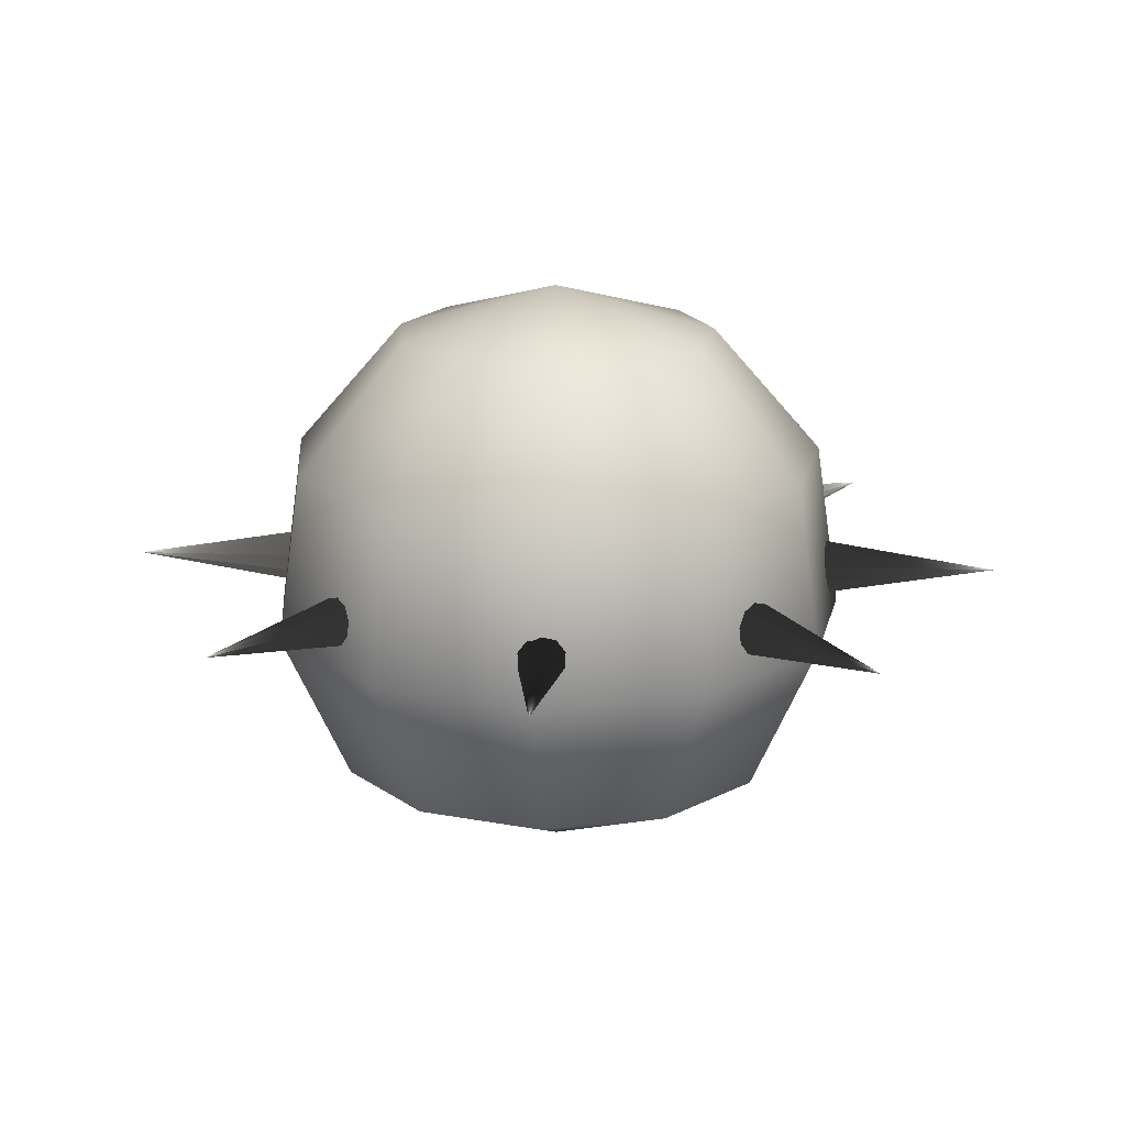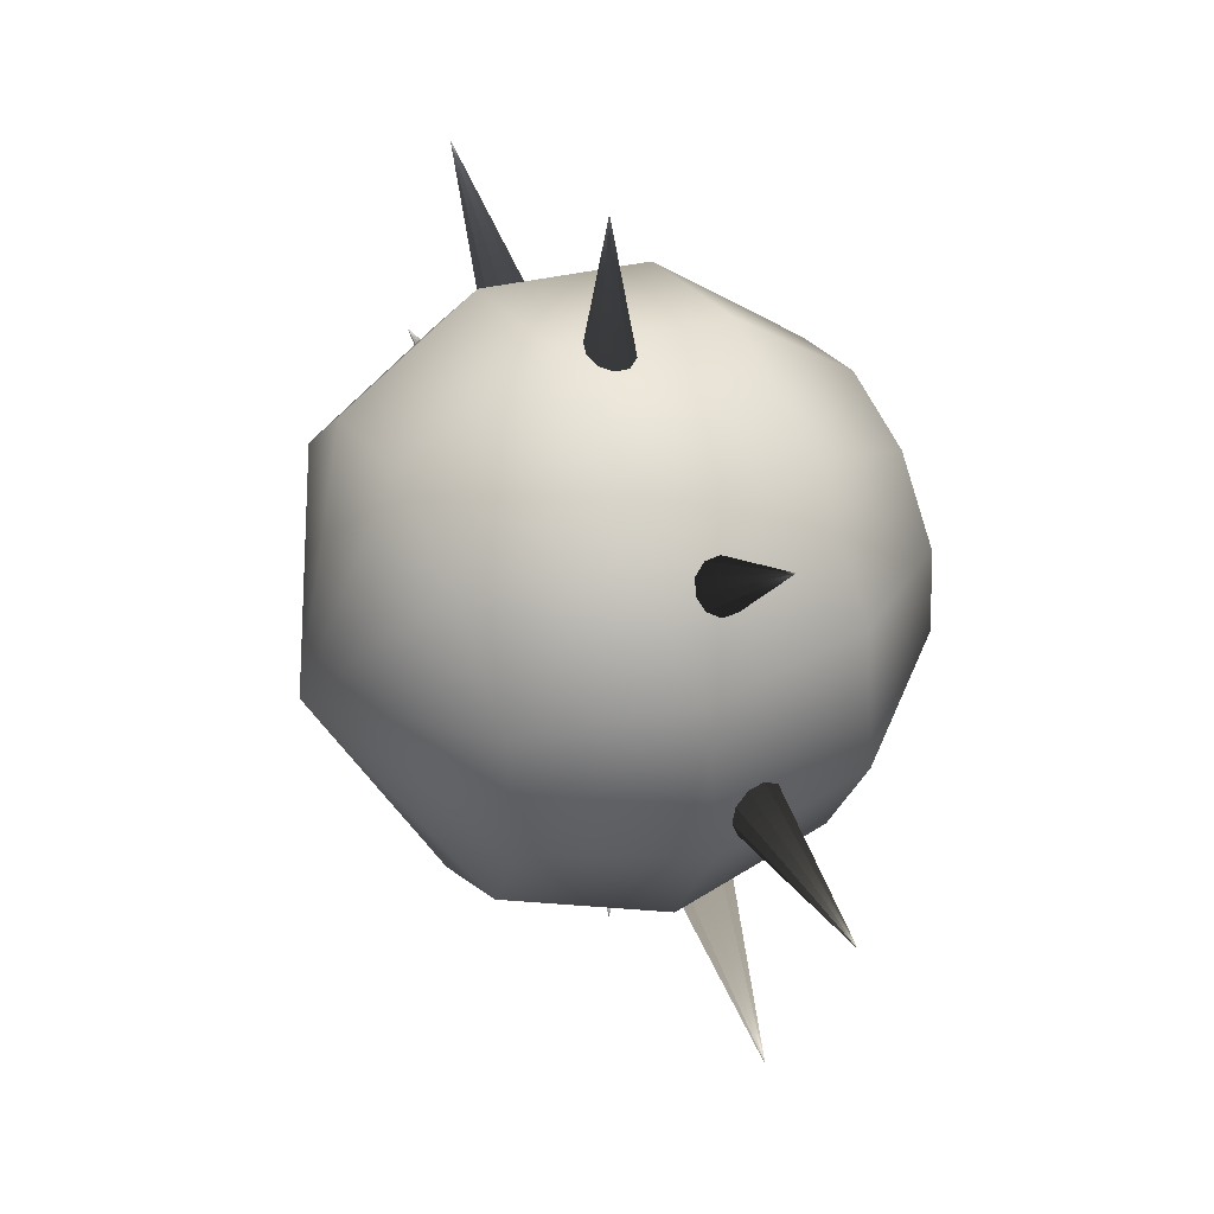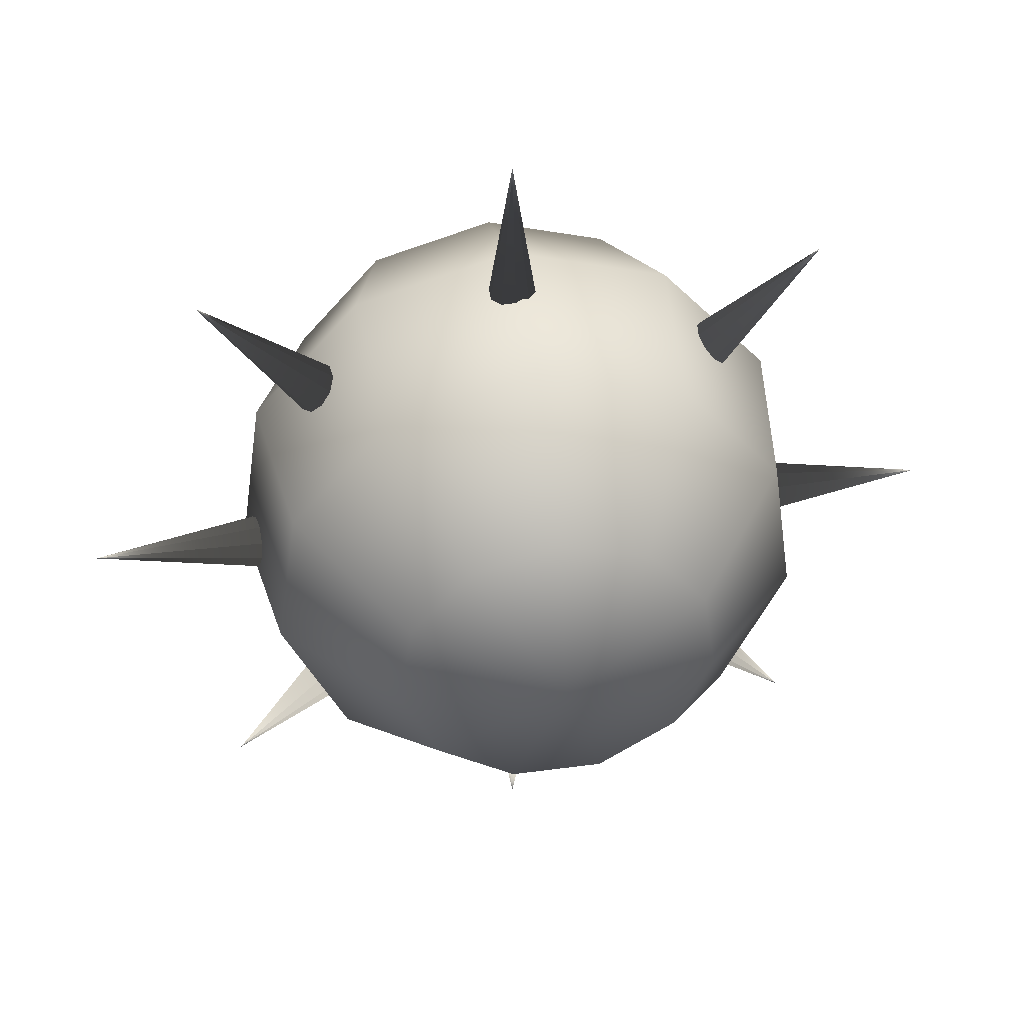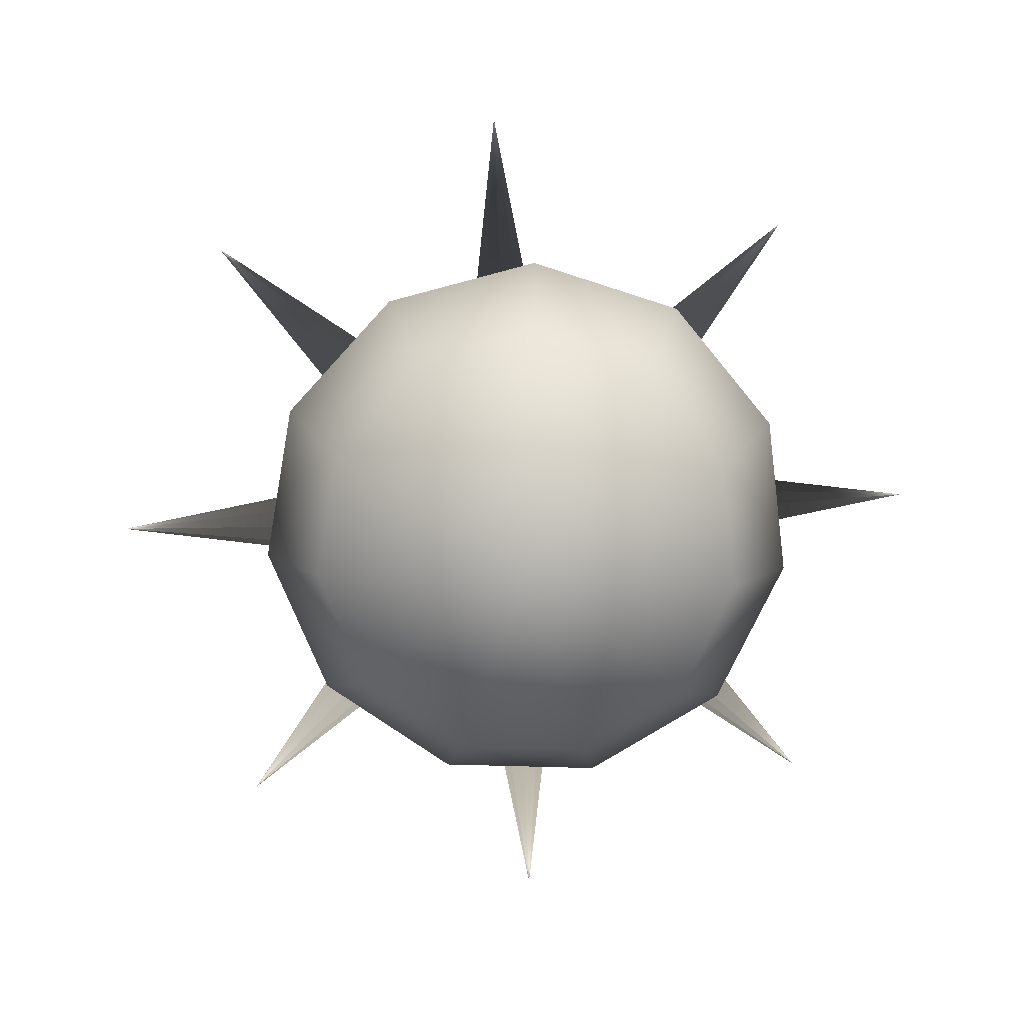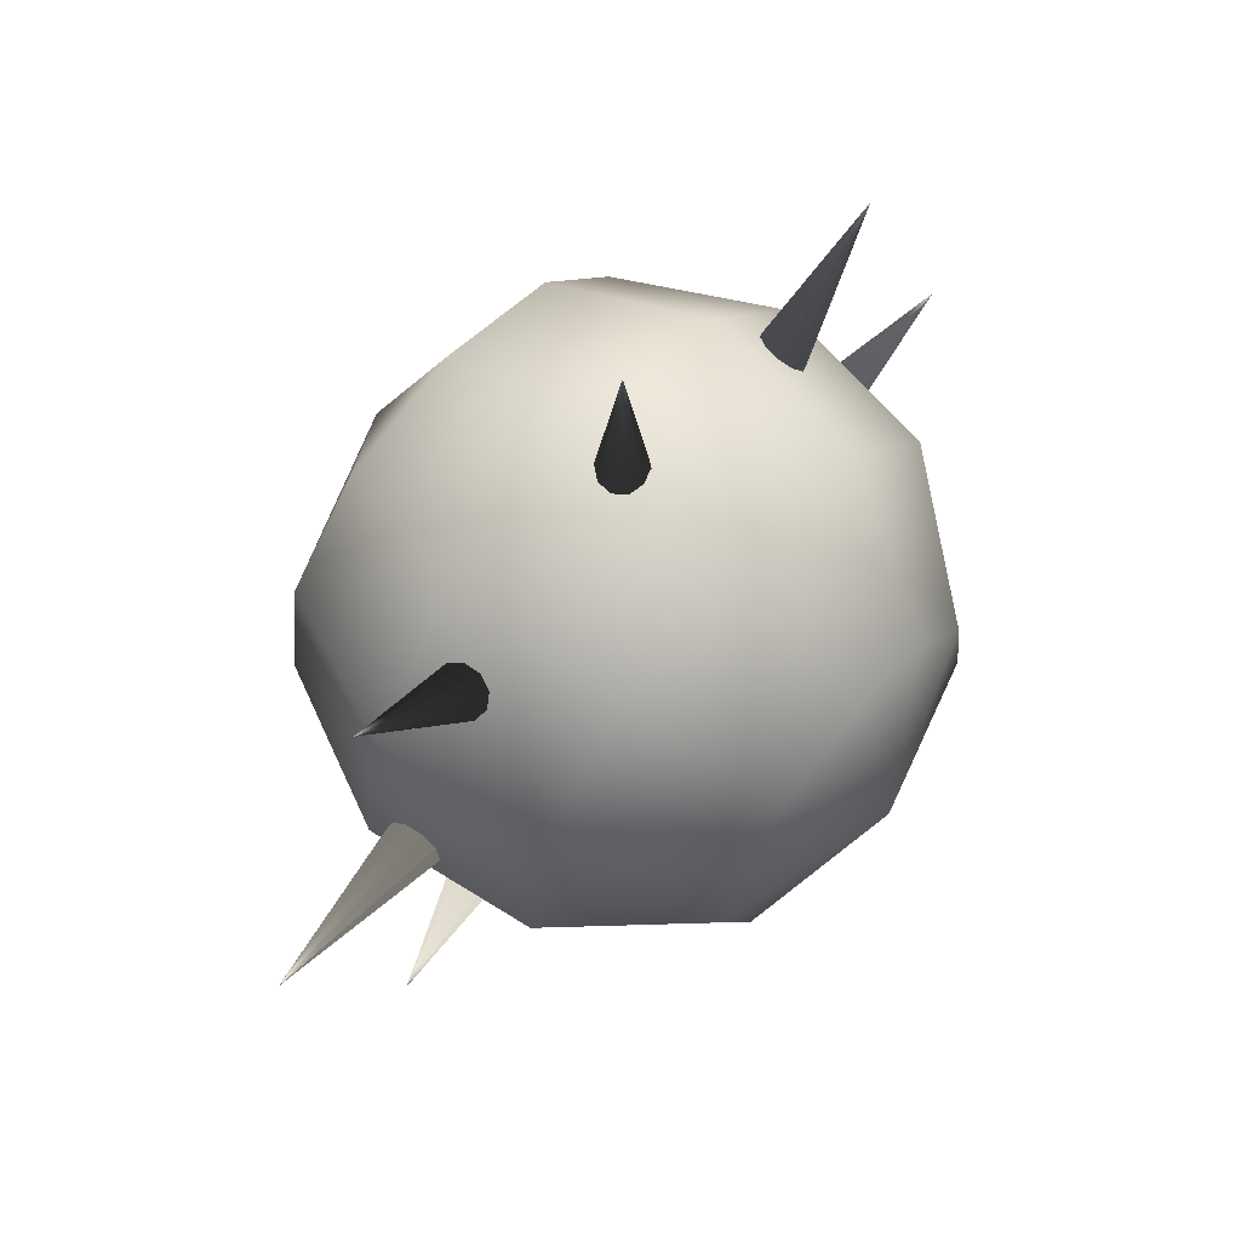
<metadata>
{"format":"obj","ext":"obj","renderer":"f3d","projection":"perspective","resolution":1024,"background":"white","views":[{"elev":18.1,"azim":-176.1,"up":"+Z"},{"elev":44.9,"azim":-117.1,"up":"+Y"},{"elev":42.0,"azim":-9.2,"up":"+Y"},{"elev":-79.5,"azim":47.6,"up":"+Z"},{"elev":65.6,"azim":-49.3,"up":"+Y"}]}
</metadata>
<code>
g
v  0.8922 2.765 34.53
v  0.8922 21.43 29.05
v  -9.2 18.47 29.05
v  -16.09 10.52 29.05
v  -17.59 0.1084 29.05
v  -13.22 -9.46 29.05
v  -4.367 -15.15 29.05
v  6.152 -15.15 29.05
v  15 -9.46 29.05
v  19.37 0.1084 29.05
v  17.87 10.52 29.05
v  10.98 18.47 29.05
v  0.8922 34.17 14.34
v  -16.09 29.19 14.34
v  -27.68 15.81 14.34
v  -30.2 -1.705 14.34
v  -22.84 -17.8 14.34
v  -7.957 -27.37 14.34
v  9.741 -27.37 14.34
v  24.63 -17.8 14.34
v  31.98 -1.705 14.34
v  29.46 15.81 14.34
v  17.87 29.19 14.34
v  0.8922 36.94 -4.914
v  -17.59 31.52 -4.914
v  -30.2 16.96 -4.914
v  -32.94 -2.099 -4.914
v  -24.94 -19.62 -4.914
v  -8.737 -30.03 -4.914
v  10.52 -30.03 -4.914
v  26.72 -19.62 -4.914
v  34.72 -2.099 -4.914
v  31.98 16.96 -4.914
v  19.37 31.52 -4.914
v  0.8922 28.86 -22.61
v  -13.22 24.72 -22.61
v  -22.84 13.61 -22.61
v  -24.94 -0.9486 -22.61
v  -18.83 -14.32 -22.61
v  -6.46 -22.27 -22.61
v  8.244 -22.27 -22.61
v  20.61 -14.32 -22.61
v  26.72 -0.9486 -22.61
v  24.63 13.61 -22.61
v  15 24.72 -22.61
v  0.8922 2.765 -34.53
g Sphere01
f 1 2 3
f 1 3 4
f 1 4 5
f 1 5 6
f 1 6 7
f 1 7 8
f 1 8 9
f 1 9 10
f 1 10 11
f 1 11 12
f 1 12 2
f 2 13 14
f 2 14 3
f 3 14 15
f 3 15 4
f 4 15 16
f 4 16 5
f 5 16 17
f 5 17 6
f 6 17 18
f 6 18 7
f 7 18 19
f 7 19 8
f 8 19 20
f 8 20 9
f 9 20 21
f 9 21 10
f 10 21 22
f 10 22 11
f 11 22 23
f 11 23 12
f 12 23 13
f 12 13 2
f 13 24 25
f 13 25 14
f 14 25 26
f 14 26 15
f 15 26 27
f 15 27 16
f 16 27 28
f 16 28 17
f 17 28 29
f 17 29 18
f 18 29 30
f 18 30 19
f 19 30 31
f 19 31 20
f 20 31 32
f 20 32 21
f 21 32 33
f 21 33 22
f 22 33 34
f 22 34 23
f 23 34 24
f 23 24 13
f 24 35 36
f 24 36 25
f 25 36 37
f 25 37 26
f 26 37 38
f 26 38 27
f 27 38 39
f 27 39 28
f 28 39 40
f 28 40 29
f 29 40 41
f 29 41 30
f 30 41 42
f 30 42 31
f 31 42 43
f 31 43 32
f 32 43 44
f 32 44 33
f 33 44 45
f 33 45 34
f 34 45 35
f 34 35 24
f 46 36 35
f 46 37 36
f 46 38 37
f 46 39 38
f 46 40 39
f 46 41 40
f 46 42 41
f 46 43 42
f 46 44 43
f 46 45 44
f 46 35 45
g
v  0.1596 0.7884 0.2535
v  0.1596 0.7884 8.572
v  0.1596 5.678 6.984
v  0.1596 8.7 2.824
v  0.1596 8.7 -2.317
v  0.1596 5.678 -6.477
v  0.1596 0.7884 -8.065
v  0.1596 -4.101 -6.477
v  0.1596 -7.123 -2.317
v  0.1596 -7.123 2.824
v  0.1596 -4.101 6.984
v  -51.31 0.7884 0.2535
v  -51.31 0.7884 0.2535
v  -51.31 0.7884 0.2535
v  -51.31 0.7884 0.2535
v  -51.31 0.7884 0.2535
v  -51.31 0.7884 0.2535
v  -51.31 0.7884 0.2535
v  -51.31 0.7884 0.2535
v  -51.31 0.7884 0.2535
v  -51.31 0.7884 0.2535
v  -51.31 0.7884 0.2535
g Cone01
f 47 49 48
f 47 50 49
f 47 51 50
f 47 52 51
f 47 53 52
f 47 54 53
f 47 55 54
f 47 56 55
f 47 57 56
f 47 48 57
f 48 59 58
f 48 49 59
f 49 60 59
f 49 50 60
f 50 61 60
f 50 51 61
f 51 62 61
f 51 52 62
f 52 63 62
f 52 53 63
f 53 64 63
f 53 54 64
f 54 65 64
f 54 55 65
f 55 66 65
f 55 56 66
f 56 67 66
f 56 57 67
f 57 58 67
f 57 48 58
f 68 58 59
f 68 59 60
f 68 60 61
f 68 61 62
f 68 62 63
f 68 63 64
f 68 64 65
f 68 65 66
f 68 66 67
f 68 67 58
g
v  0.1596 0.7884 0.2535
v  0.1596 0.7884 8.572
v  3.617 4.246 6.984
v  5.754 6.383 2.824
v  5.754 6.383 -2.317
v  3.617 4.246 -6.477
v  0.1596 0.7884 -8.065
v  -3.298 -2.669 -6.477
v  -5.435 -4.806 -2.317
v  -5.435 -4.806 2.824
v  -3.298 -2.669 6.984
v  -36.24 37.18 0.2535
v  -36.24 37.18 0.2535
v  -36.24 37.18 0.2535
v  -36.24 37.18 0.2535
v  -36.24 37.18 0.2535
v  -36.24 37.18 0.2535
v  -36.24 37.18 0.2535
v  -36.24 37.18 0.2535
v  -36.24 37.18 0.2535
v  -36.24 37.18 0.2535
v  -36.24 37.18 0.2535
g Cone02
f 69 71 70
f 69 72 71
f 69 73 72
f 69 74 73
f 69 75 74
f 69 76 75
f 69 77 76
f 69 78 77
f 69 79 78
f 69 70 79
f 70 81 80
f 70 71 81
f 71 82 81
f 71 72 82
f 72 83 82
f 72 73 83
f 73 84 83
f 73 74 84
f 74 85 84
f 74 75 85
f 75 86 85
f 75 76 86
f 76 87 86
f 76 77 87
f 77 88 87
f 77 78 88
f 78 89 88
f 78 79 89
f 79 80 89
f 79 70 80
f 90 80 81
f 90 81 82
f 90 82 83
f 90 83 84
f 90 84 85
f 90 85 86
f 90 86 87
f 90 87 88
f 90 88 89
f 90 89 80
g
v  0.1596 0.7884 0.2535
v  0.1596 0.7884 8.572
v  5.049 0.7884 6.984
v  8.071 0.7884 2.824
v  8.071 0.7884 -2.317
v  5.049 0.7884 -6.477
v  0.1596 0.7884 -8.065
v  -4.73 0.7884 -6.477
v  -7.752 0.7884 -2.317
v  -7.752 0.7884 2.824
v  -4.73 0.7884 6.984
v  0.1596 52.26 0.2535
v  0.1596 52.26 0.2535
v  0.1596 52.26 0.2535
v  0.1596 52.26 0.2535
v  0.1596 52.26 0.2535
v  0.1596 52.26 0.2535
v  0.1596 52.26 0.2535
v  0.1596 52.26 0.2535
v  0.1596 52.26 0.2535
v  0.1596 52.26 0.2535
v  0.1596 52.26 0.2535
g Cone03
f 91 93 92
f 91 94 93
f 91 95 94
f 91 96 95
f 91 97 96
f 91 98 97
f 91 99 98
f 91 100 99
f 91 101 100
f 91 92 101
f 92 103 102
f 92 93 103
f 93 104 103
f 93 94 104
f 94 105 104
f 94 95 105
f 95 106 105
f 95 96 106
f 96 107 106
f 96 97 107
f 97 108 107
f 97 98 108
f 98 109 108
f 98 99 109
f 99 110 109
f 99 100 110
f 100 111 110
f 100 101 111
f 101 102 111
f 101 92 102
f 112 102 103
f 112 103 104
f 112 104 105
f 112 105 106
f 112 106 107
f 112 107 108
f 112 108 109
f 112 109 110
f 112 110 111
f 112 111 102
g
v  0.1596 0.7884 0.2535
v  0.1596 0.7884 8.572
v  3.617 -2.669 6.984
v  5.754 -4.806 2.824
v  5.754 -4.806 -2.317
v  3.617 -2.669 -6.477
v  0.1596 0.7884 -8.065
v  -3.298 4.246 -6.477
v  -5.435 6.383 -2.317
v  -5.435 6.383 2.824
v  -3.298 4.246 6.984
v  36.55 37.18 0.2535
v  36.55 37.18 0.2535
v  36.55 37.18 0.2535
v  36.55 37.18 0.2535
v  36.55 37.18 0.2535
v  36.55 37.18 0.2535
v  36.55 37.18 0.2535
v  36.55 37.18 0.2535
v  36.55 37.18 0.2535
v  36.55 37.18 0.2535
v  36.55 37.18 0.2535
g Cone04
f 113 115 114
f 113 116 115
f 113 117 116
f 113 118 117
f 113 119 118
f 113 120 119
f 113 121 120
f 113 122 121
f 113 123 122
f 113 114 123
f 114 125 124
f 114 115 125
f 115 126 125
f 115 116 126
f 116 127 126
f 116 117 127
f 117 128 127
f 117 118 128
f 118 129 128
f 118 119 129
f 119 130 129
f 119 120 130
f 120 131 130
f 120 121 131
f 121 132 131
f 121 122 132
f 122 133 132
f 122 123 133
f 123 124 133
f 123 114 124
f 134 124 125
f 134 125 126
f 134 126 127
f 134 127 128
f 134 128 129
f 134 129 130
f 134 130 131
f 134 131 132
f 134 132 133
f 134 133 124
g
v  0.1596 0.7884 0.2535
v  0.1596 0.7884 8.572
v  0.1596 -4.101 6.984
v  0.1596 -7.123 2.824
v  0.1596 -7.123 -2.317
v  0.1596 -4.101 -6.477
v  0.1596 0.7884 -8.065
v  0.1596 5.678 -6.477
v  0.1596 8.7 -2.317
v  0.1596 8.7 2.824
v  0.1596 5.678 6.984
v  51.63 0.7884 0.2535
v  51.63 0.7884 0.2535
v  51.63 0.7884 0.2535
v  51.63 0.7884 0.2535
v  51.63 0.7884 0.2535
v  51.63 0.7884 0.2535
v  51.63 0.7884 0.2535
v  51.63 0.7884 0.2535
v  51.63 0.7884 0.2535
v  51.63 0.7884 0.2535
v  51.63 0.7884 0.2535
g Cone05
f 135 137 136
f 135 138 137
f 135 139 138
f 135 140 139
f 135 141 140
f 135 142 141
f 135 143 142
f 135 144 143
f 135 145 144
f 135 136 145
f 136 147 146
f 136 137 147
f 137 148 147
f 137 138 148
f 138 149 148
f 138 139 149
f 139 150 149
f 139 140 150
f 140 151 150
f 140 141 151
f 141 152 151
f 141 142 152
f 142 153 152
f 142 143 153
f 143 154 153
f 143 144 154
f 144 155 154
f 144 145 155
f 145 146 155
f 145 136 146
f 156 146 147
f 156 147 148
f 156 148 149
f 156 149 150
f 156 150 151
f 156 151 152
f 156 152 153
f 156 153 154
f 156 154 155
f 156 155 146
g
v  0.1596 0.7884 0.2535
v  0.1596 0.7884 8.572
v  -3.298 4.246 6.984
v  -5.435 6.383 2.824
v  -5.435 6.383 -2.317
v  -3.298 4.246 -6.477
v  0.1596 0.7884 -8.065
v  3.617 -2.669 -6.477
v  5.754 -4.806 -2.317
v  5.754 -4.806 2.824
v  3.617 -2.669 6.984
v  -36.24 -35.61 0.2535
v  -36.24 -35.61 0.2535
v  -36.24 -35.61 0.2535
v  -36.24 -35.61 0.2535
v  -36.24 -35.61 0.2535
v  -36.24 -35.61 0.2535
v  -36.24 -35.61 0.2535
v  -36.24 -35.61 0.2535
v  -36.24 -35.61 0.2535
v  -36.24 -35.61 0.2535
v  -36.24 -35.61 0.2535
g Cone06
f 157 159 158
f 157 160 159
f 157 161 160
f 157 162 161
f 157 163 162
f 157 164 163
f 157 165 164
f 157 166 165
f 157 167 166
f 157 158 167
f 158 169 168
f 158 159 169
f 159 170 169
f 159 160 170
f 160 171 170
f 160 161 171
f 161 172 171
f 161 162 172
f 162 173 172
f 162 163 173
f 163 174 173
f 163 164 174
f 164 175 174
f 164 165 175
f 165 176 175
f 165 166 176
f 166 177 176
f 166 167 177
f 167 168 177
f 167 158 168
f 178 168 169
f 178 169 170
f 178 170 171
f 178 171 172
f 178 172 173
f 178 173 174
f 178 174 175
f 178 175 176
f 178 176 177
f 178 177 168
g
v  0.1596 0.7884 0.2535
v  0.1596 0.7884 8.572
v  -4.73 0.7884 6.984
v  -7.752 0.7884 2.824
v  -7.752 0.7884 -2.317
v  -4.73 0.7884 -6.477
v  0.1596 0.7884 -8.065
v  5.049 0.7884 -6.477
v  8.071 0.7884 -2.317
v  8.071 0.7884 2.824
v  5.049 0.7884 6.984
v  0.1596 -50.68 0.2535
v  0.1596 -50.68 0.2535
v  0.1596 -50.68 0.2535
v  0.1596 -50.68 0.2535
v  0.1596 -50.68 0.2535
v  0.1596 -50.68 0.2535
v  0.1596 -50.68 0.2535
v  0.1596 -50.68 0.2535
v  0.1596 -50.68 0.2535
v  0.1596 -50.68 0.2535
v  0.1596 -50.68 0.2535
g Cone07
f 179 181 180
f 179 182 181
f 179 183 182
f 179 184 183
f 179 185 184
f 179 186 185
f 179 187 186
f 179 188 187
f 179 189 188
f 179 180 189
f 180 191 190
f 180 181 191
f 181 192 191
f 181 182 192
f 182 193 192
f 182 183 193
f 183 194 193
f 183 184 194
f 184 195 194
f 184 185 195
f 185 196 195
f 185 186 196
f 186 197 196
f 186 187 197
f 187 198 197
f 187 188 198
f 188 199 198
f 188 189 199
f 189 190 199
f 189 180 190
f 200 190 191
f 200 191 192
f 200 192 193
f 200 193 194
f 200 194 195
f 200 195 196
f 200 196 197
f 200 197 198
f 200 198 199
f 200 199 190
g
v  0.1596 0.7884 0.2535
v  0.1596 0.7884 8.572
v  -4.73 0.7884 6.984
v  -7.752 0.7884 2.824
v  -7.752 0.7884 -2.317
v  -4.73 0.7884 -6.477
v  0.1596 0.7884 -8.065
v  5.049 0.7884 -6.477
v  8.071 0.7884 -2.317
v  8.071 0.7884 2.824
v  5.049 0.7884 6.984
v  0.1596 -50.68 0.2535
v  0.1596 -50.68 0.2535
v  0.1596 -50.68 0.2535
v  0.1596 -50.68 0.2535
v  0.1596 -50.68 0.2535
v  0.1596 -50.68 0.2535
v  0.1596 -50.68 0.2535
v  0.1596 -50.68 0.2535
v  0.1596 -50.68 0.2535
v  0.1596 -50.68 0.2535
v  0.1596 -50.68 0.2535
g Cone08
f 201 203 202
f 201 204 203
f 201 205 204
f 201 206 205
f 201 207 206
f 201 208 207
f 201 209 208
f 201 210 209
f 201 211 210
f 201 202 211
f 202 213 212
f 202 203 213
f 203 214 213
f 203 204 214
f 204 215 214
f 204 205 215
f 205 216 215
f 205 206 216
f 206 217 216
f 206 207 217
f 207 218 217
f 207 208 218
f 208 219 218
f 208 209 219
f 209 220 219
f 209 210 220
f 210 221 220
f 210 211 221
f 211 212 221
f 211 202 212
f 222 212 213
f 222 213 214
f 222 214 215
f 222 215 216
f 222 216 217
f 222 217 218
f 222 218 219
f 222 219 220
f 222 220 221
f 222 221 212
g
v  0.1596 0.7884 0.2535
v  0.1596 0.7884 8.572
v  -3.298 -2.669 6.984
v  -5.435 -4.806 2.824
v  -5.435 -4.806 -2.317
v  -3.298 -2.669 -6.477
v  0.1596 0.7884 -8.065
v  3.617 4.246 -6.477
v  5.754 6.383 -2.317
v  5.754 6.383 2.824
v  3.617 4.246 6.984
v  36.55 -35.61 0.2535
v  36.55 -35.61 0.2535
v  36.55 -35.61 0.2535
v  36.55 -35.61 0.2535
v  36.55 -35.61 0.2535
v  36.55 -35.61 0.2535
v  36.55 -35.61 0.2535
v  36.55 -35.61 0.2535
v  36.55 -35.61 0.2535
v  36.55 -35.61 0.2535
v  36.55 -35.61 0.2535
g Cone09
f 223 225 224
f 223 226 225
f 223 227 226
f 223 228 227
f 223 229 228
f 223 230 229
f 223 231 230
f 223 232 231
f 223 233 232
f 223 224 233
f 224 235 234
f 224 225 235
f 225 236 235
f 225 226 236
f 226 237 236
f 226 227 237
f 227 238 237
f 227 228 238
f 228 239 238
f 228 229 239
f 229 240 239
f 229 230 240
f 230 241 240
f 230 231 241
f 231 242 241
f 231 232 242
f 232 243 242
f 232 233 243
f 233 234 243
f 233 224 234
f 244 234 235
f 244 235 236
f 244 236 237
f 244 237 238
f 244 238 239
f 244 239 240
f 244 240 241
f 244 241 242
f 244 242 243
f 244 243 234
g

</code>
